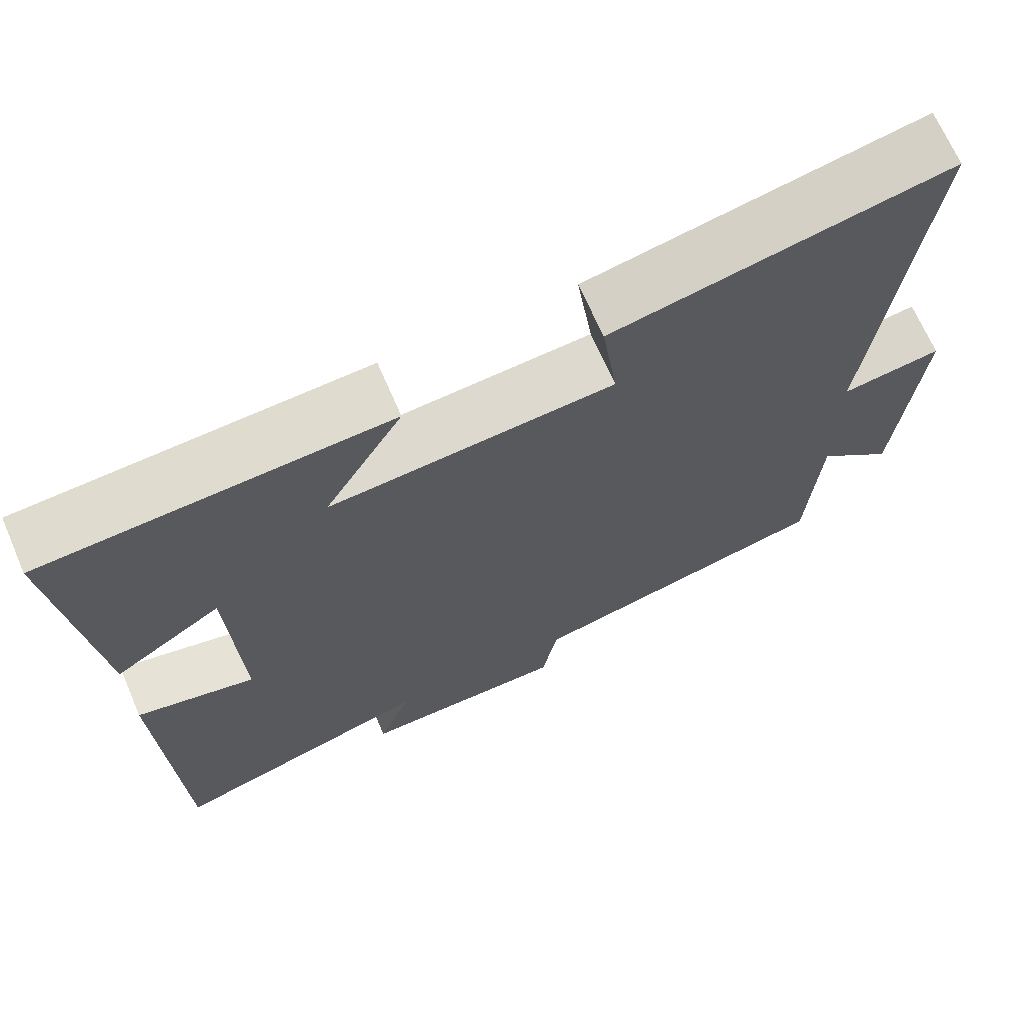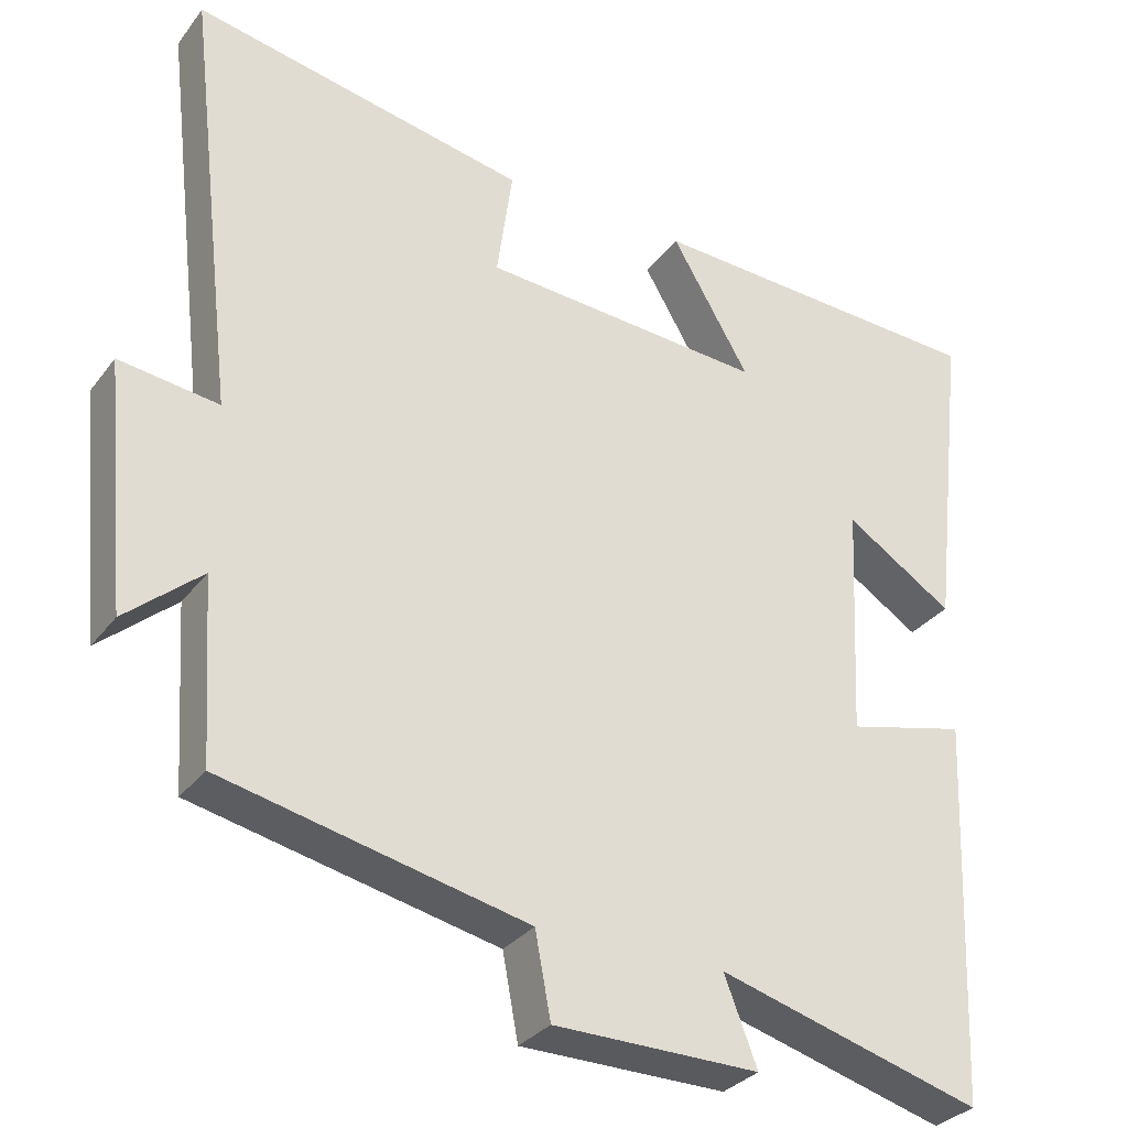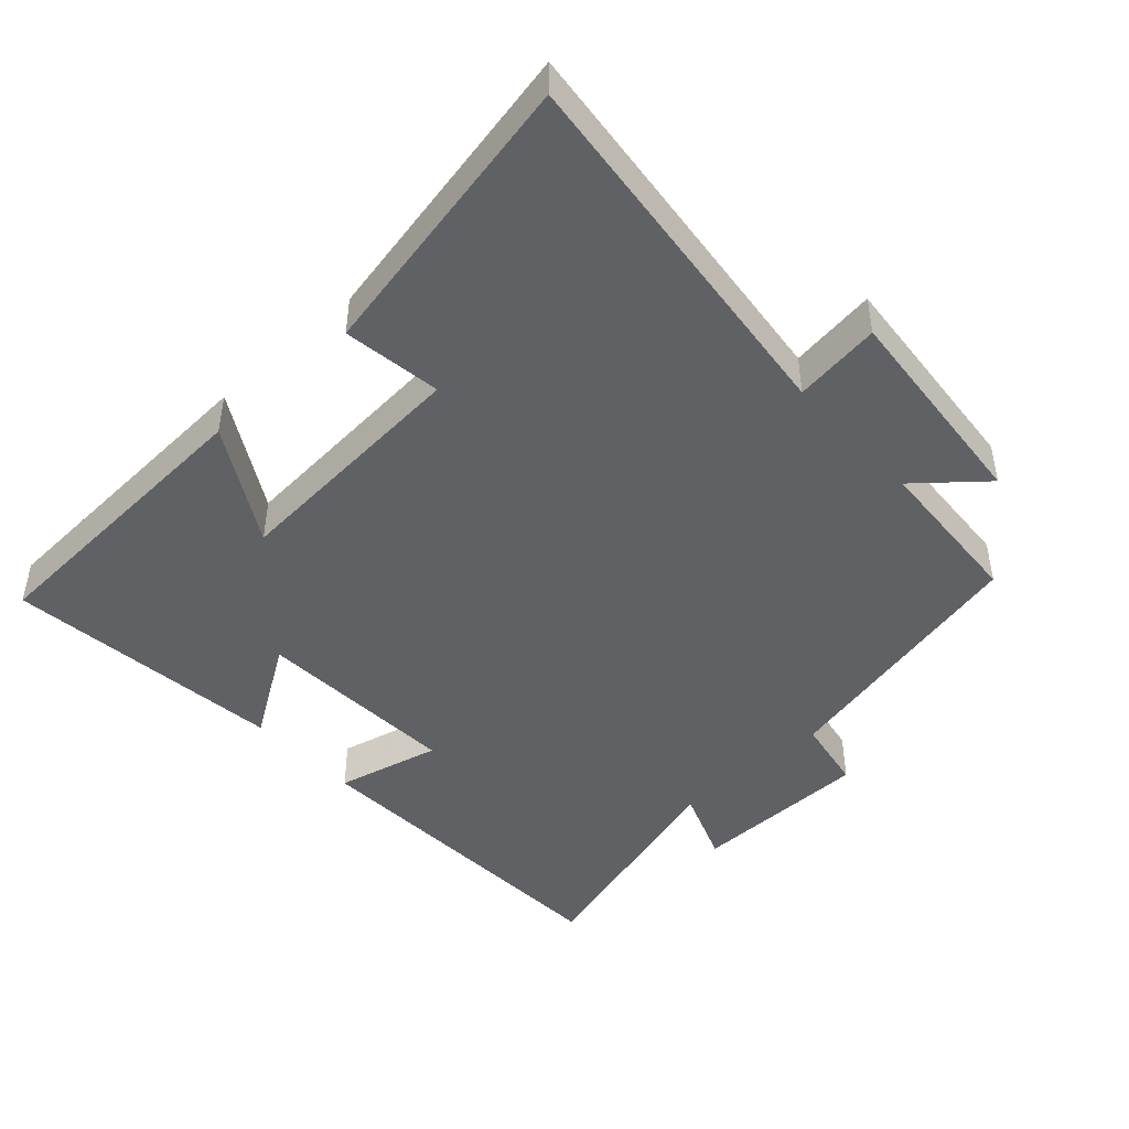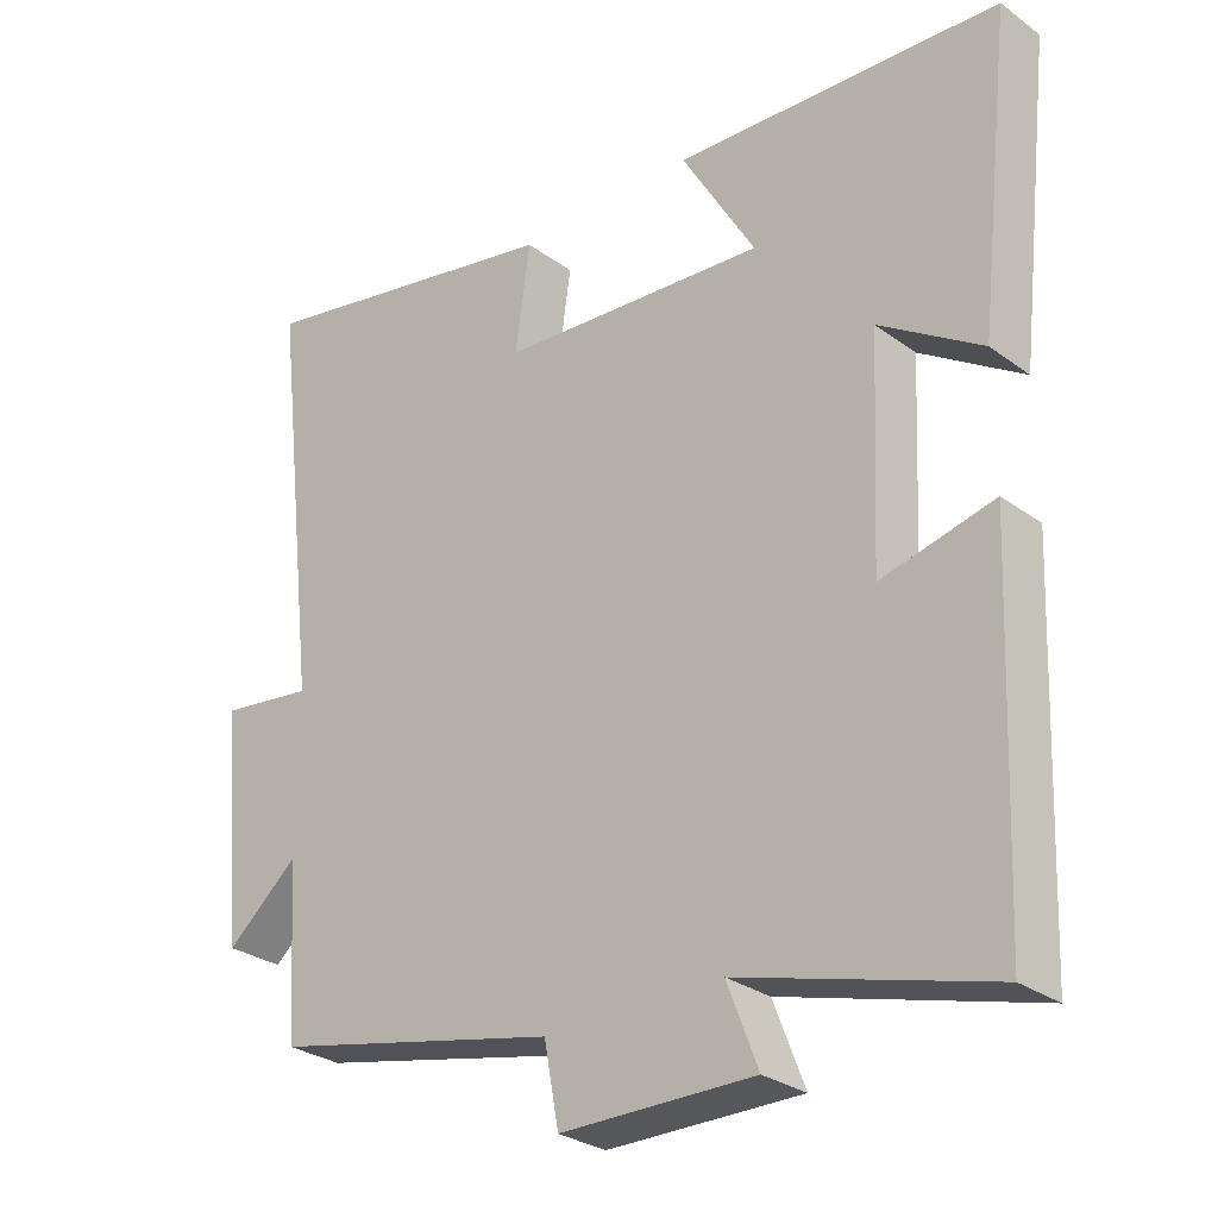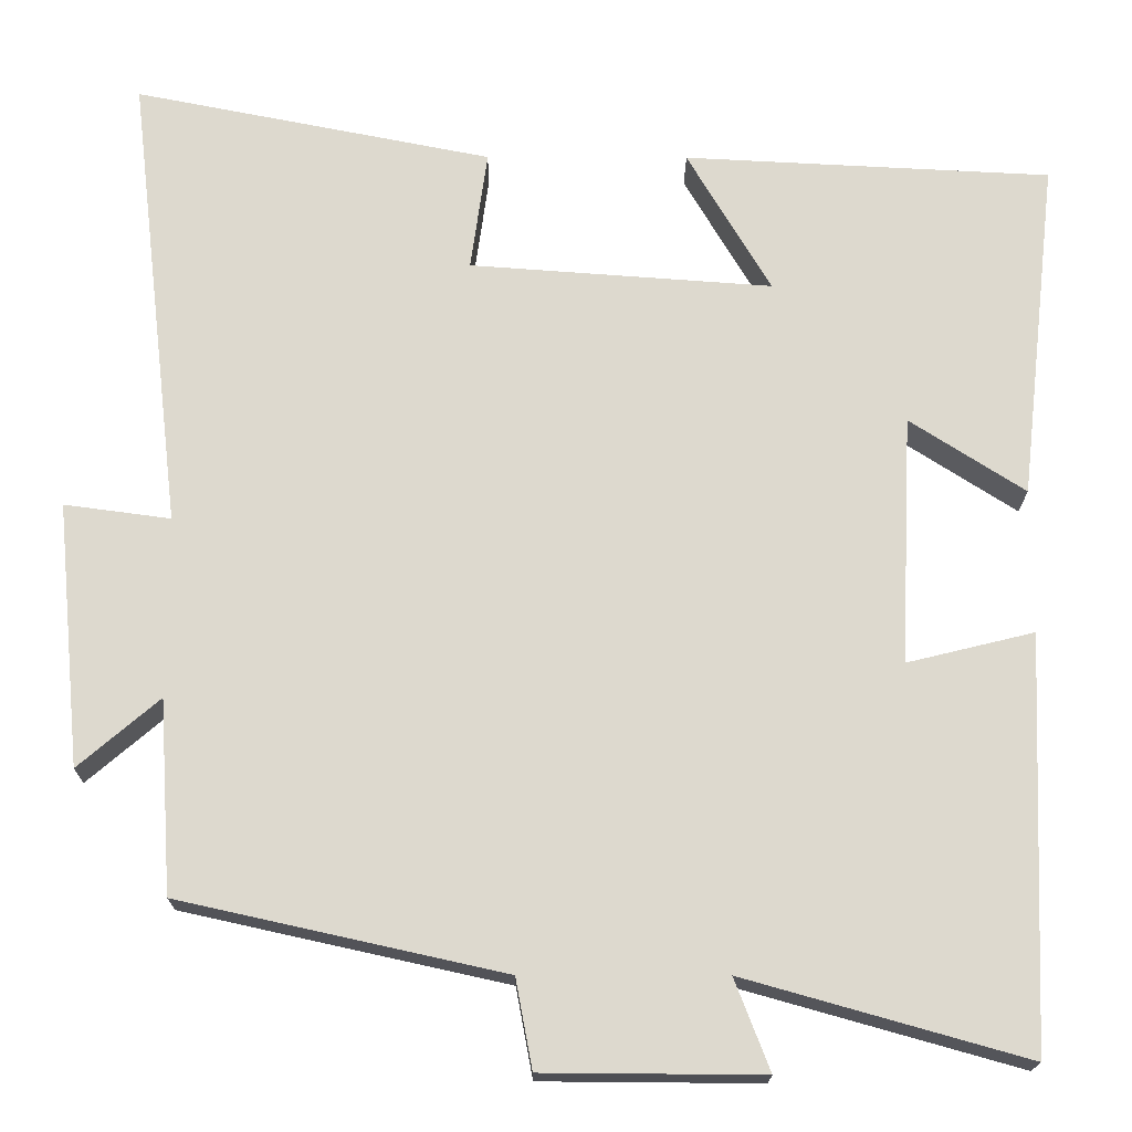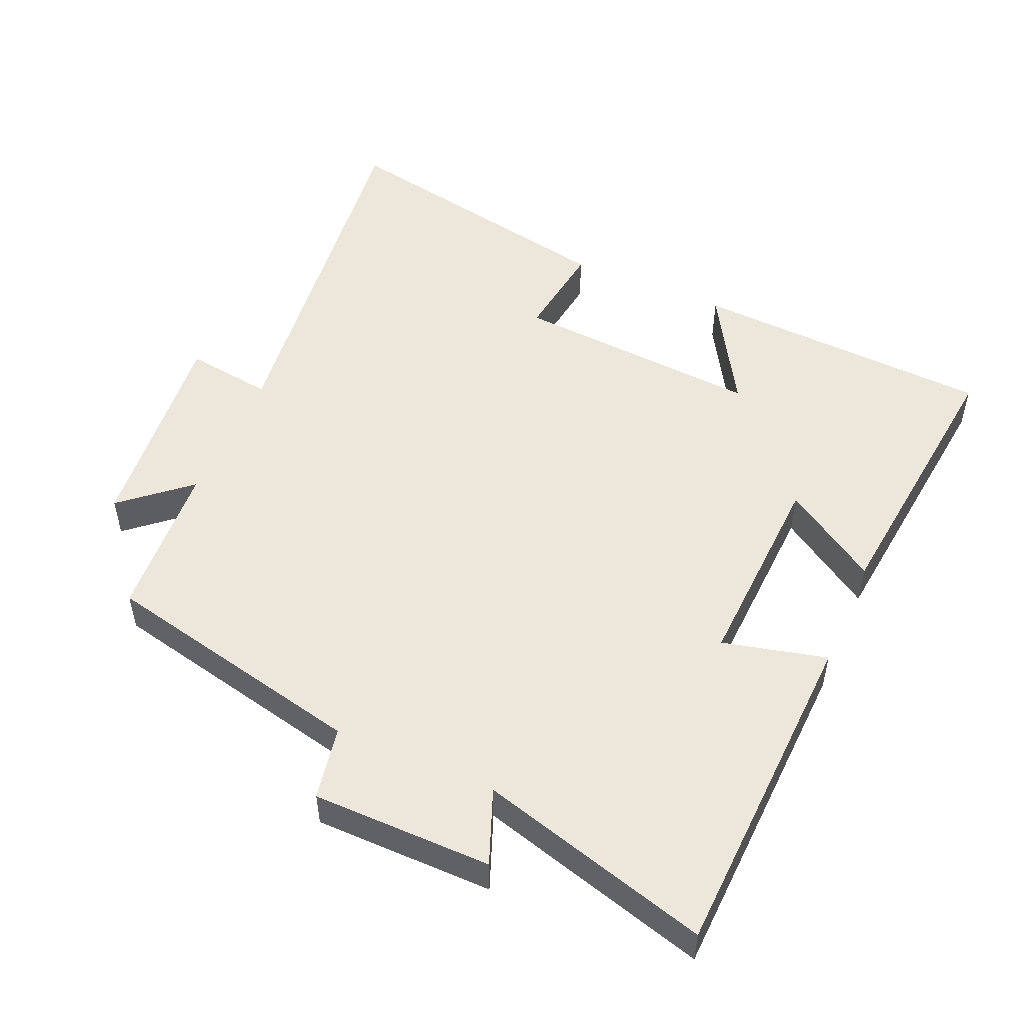
<metadata>
{"format":"obj","ext":"obj","renderer":"f3d","projection":"perspective","resolution":1024,"background":"white","views":[{"elev":68.4,"azim":-23.4,"up":"+Z"},{"elev":-31.2,"azim":149.5,"up":"+Z"},{"elev":-45.8,"azim":42.6,"up":"+Y"},{"elev":-28.7,"azim":-137.5,"up":"+Z"},{"elev":-18.2,"azim":179.6,"up":"+Z"},{"elev":51.4,"azim":-156.5,"up":"+Y"}]}
</metadata>
<code>
v 0.485 0.07 -0.414
v 0.097 0.07 -0.5
v 0.077 0.07 -0.607
v -0.185 0.07 -0.609
v -0.143 0.07 -0.5
v -0.48 0.07 -0.595
v -0.5 0.07 -0.103
v -0.348 0.07 -0.14
v -0.362 0.07 0.158
v -0.5 0.07 0.069
v -0.546 0.07 0.478
v -0.106 0.07 0.5
v -0.206 0.07 0.33
v 0.156 0.07 0.356
v 0.136 0.07 0.5
v 0.564 0.07 0.584
v 0.5 0.07 0.033
v 0.627 0.07 0.05
v 0.597 0.07 -0.266
v 0.5 0.07 -0.183
v 0.485 0 -0.414
v 0.097 0 -0.5
v 0.077 0 -0.607
v -0.185 0 -0.609
v -0.143 0 -0.5
v -0.48 0 -0.595
v -0.5 0 -0.103
v -0.348 0 -0.14
v -0.362 0 0.158
v -0.5 0 0.069
v -0.546 0 0.478
v -0.106 0 0.5
v -0.206 0 0.33
v 0.156 0 0.356
v 0.136 0 0.5
v 0.564 0 0.584
v 0.5 0 0.033
v 0.627 0 0.05
v 0.597 0 -0.266
v 0.5 0 -0.183
f 17 18 19 20
f 17 20 1 2
f 14 15 16 17
f 13 14 17 2
f 11 12 13
f 10 11 13
f 9 10 13
f 13 2 3
f 9 13 3
f 8 9 3
f 5 6 7 8
f 5 8 3
f 3 4 5
f 40 39 38 37
f 22 21 40 37
f 37 36 35 34
f 22 37 34 33
f 33 32 31
f 33 31 30
f 33 30 29
f 23 22 33
f 23 33 29
f 23 29 28
f 28 27 26 25
f 23 28 25
f 25 24 23
f 1 21 22 2
f 2 22 23 3
f 3 23 24 4
f 4 24 25 5
f 5 25 26 6
f 6 26 27 7
f 7 27 28 8
f 8 28 29 9
f 9 29 30 10
f 10 30 31 11
f 11 31 32 12
f 12 32 33 13
f 13 33 34 14
f 14 34 35 15
f 15 35 36 16
f 16 36 37 17
f 17 37 38 18
f 18 38 39 19
f 19 39 40 20
f 20 40 21 1

</code>
